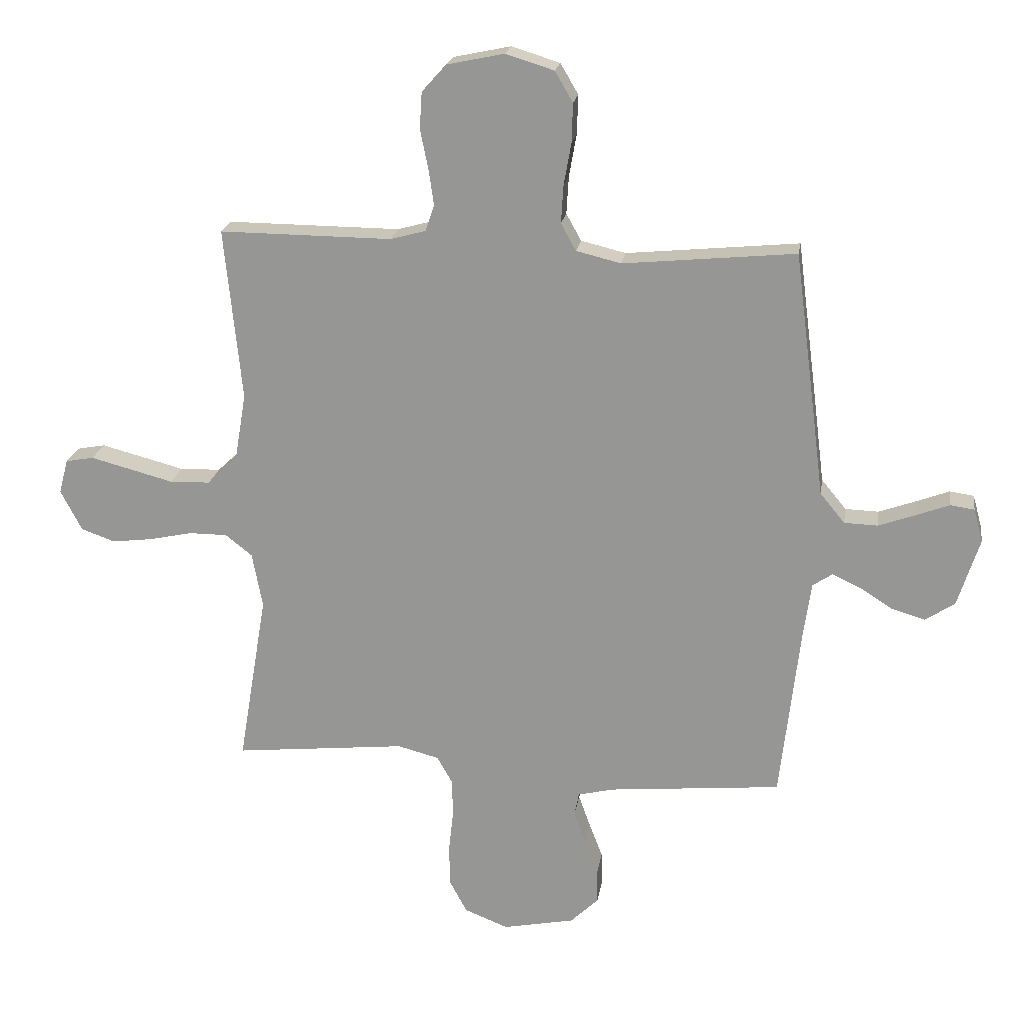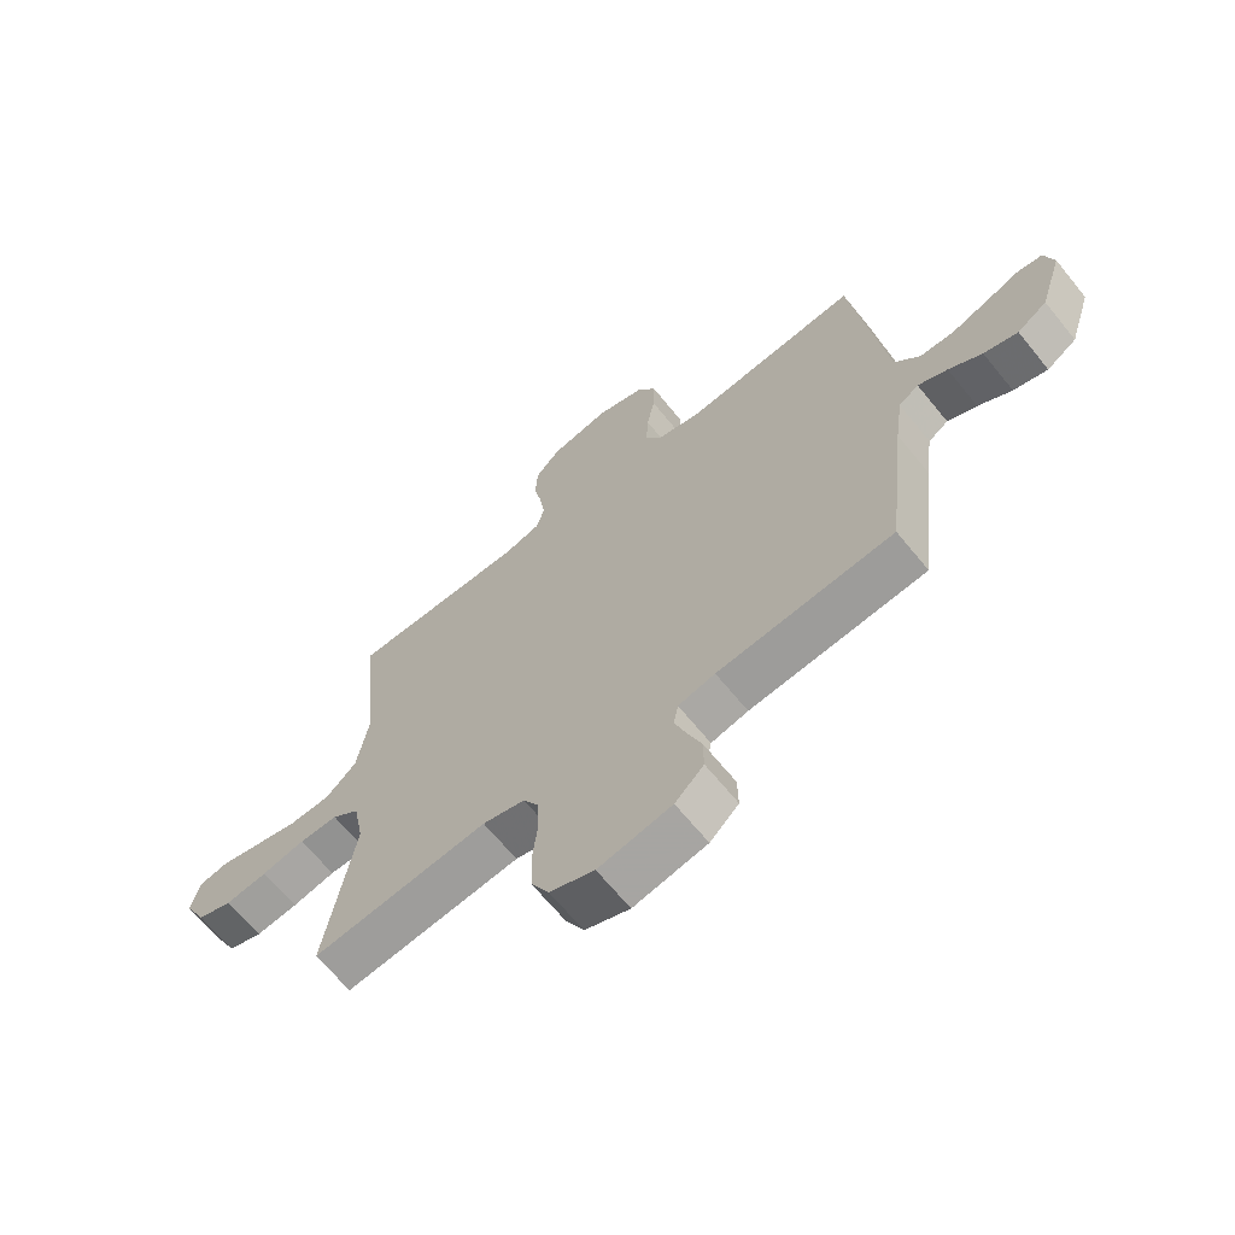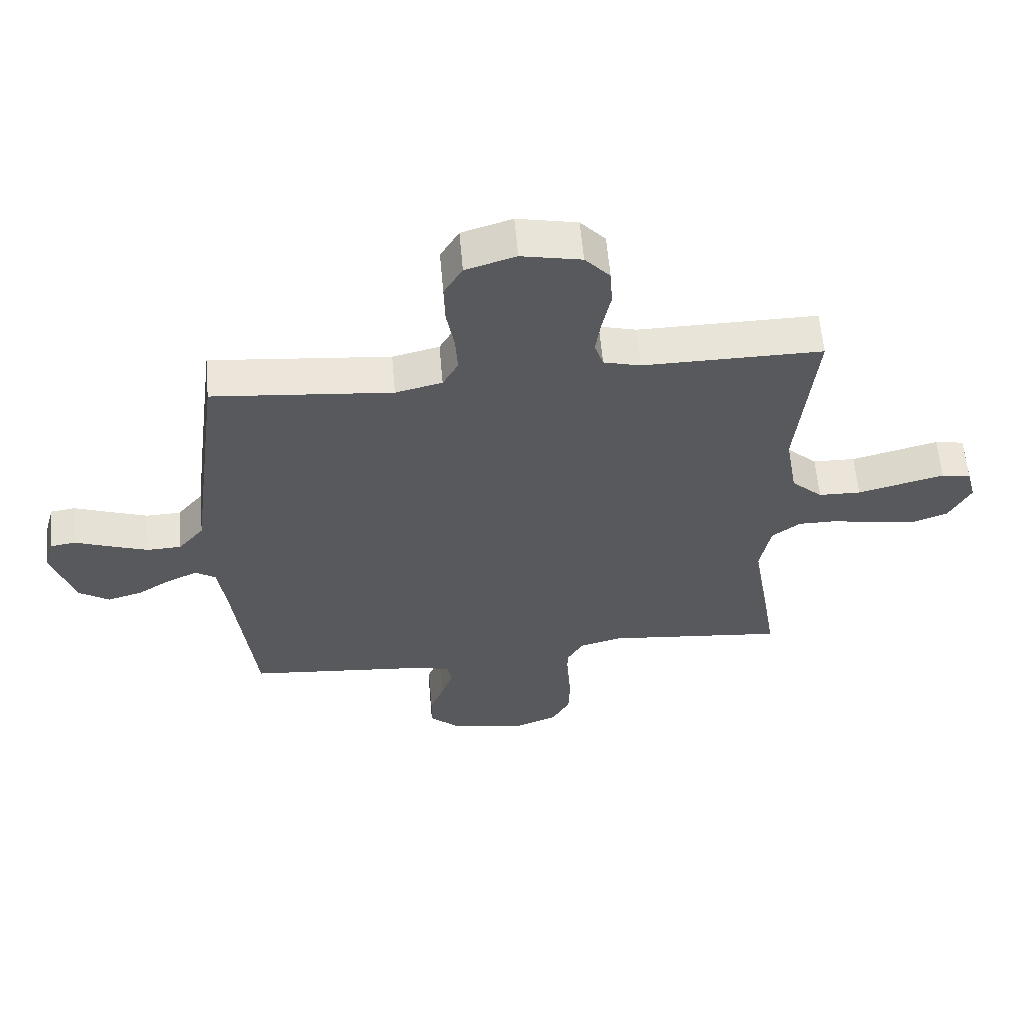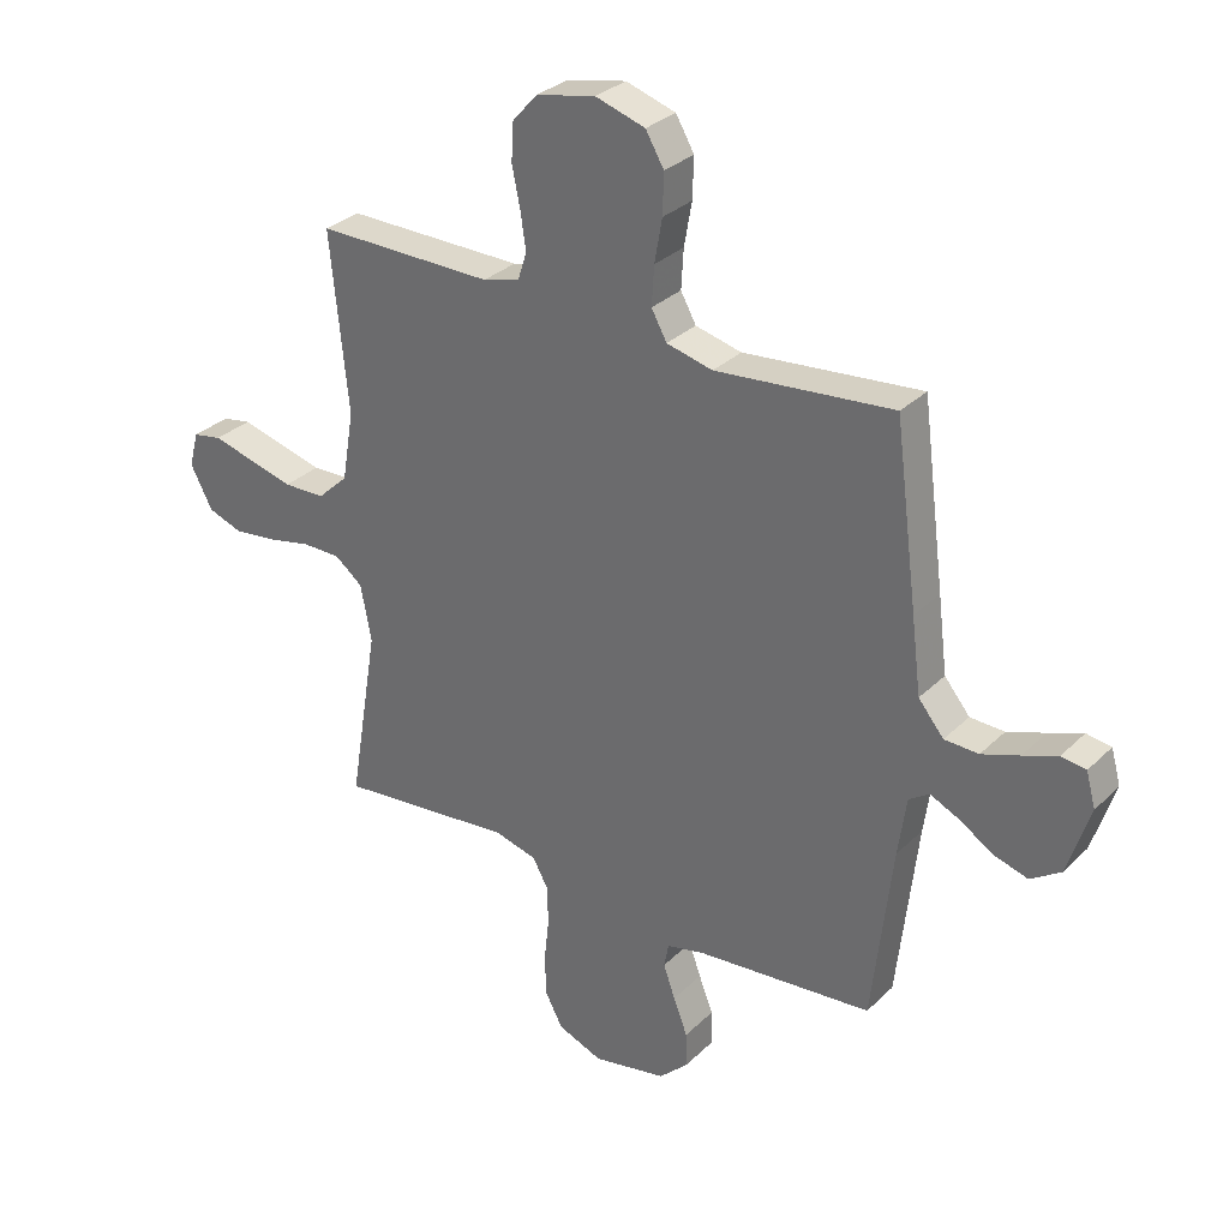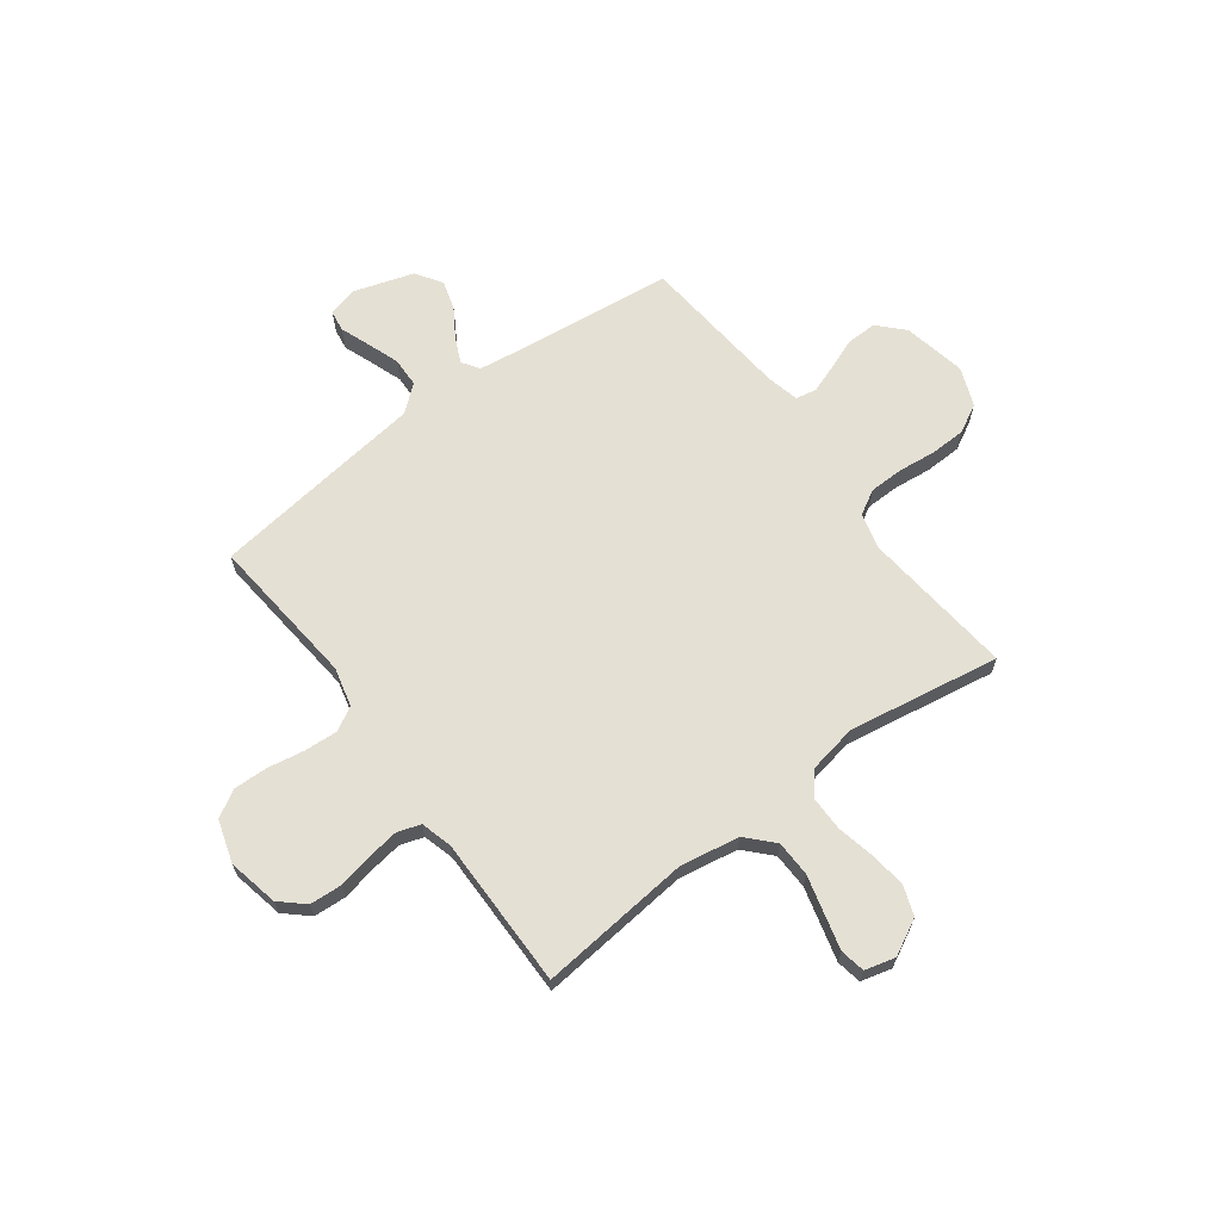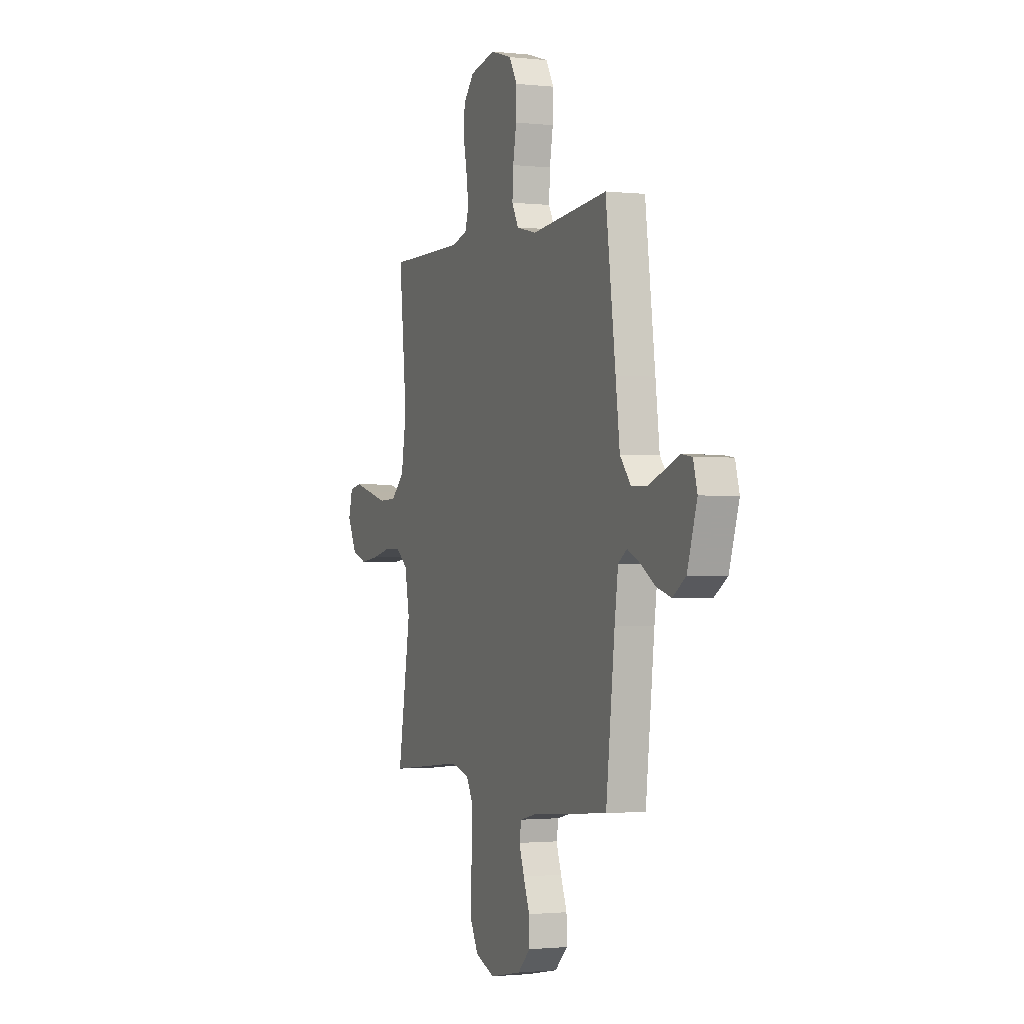
<metadata>
{"format":"obj","ext":"obj","renderer":"f3d","projection":"perspective","resolution":1024,"background":"white","views":[{"elev":20.6,"azim":-171.3,"up":"+Z"},{"elev":-66.3,"azim":-140.9,"up":"+Z"},{"elev":60.0,"azim":-5.0,"up":"+Z"},{"elev":30.9,"azim":-143.5,"up":"+Z"},{"elev":65.9,"azim":53.3,"up":"+Y"},{"elev":-1.4,"azim":-111.8,"up":"+Z"}]}
</metadata>
<code>
v -0.5 0.07 -0.5
v -0.534 0.07 -0.2
v -0.548 0.07 -0.1
v -0.582 0.07 -0.077
v -0.632 0.07 -0.1
v -0.689 0.07 -0.136
v -0.747 0.07 -0.153
v -0.798 0.07 -0.119
v -0.836 0.07 0
v -0.82 0.07 0.058
v -0.778 0.07 0.064
v -0.72 0.07 0.042
v -0.656 0.07 0.019
v -0.598 0.07 0.021
v -0.555 0.07 0.073
v -0.539 0.07 0.2
v -0.5 0.07 0.5
v -0.2 0.07 0.471
v -0.122 0.07 0.49
v -0.096 0.07 0.537
v -0.1 0.07 0.603
v -0.113 0.07 0.676
v -0.115 0.07 0.744
v -0.084 0.07 0.797
v 0 0.07 0.823
v 0.1 0.07 0.802
v 0.142 0.07 0.755
v 0.146 0.07 0.691
v 0.132 0.07 0.623
v 0.123 0.07 0.561
v 0.138 0.07 0.515
v 0.2 0.07 0.498
v 0.5 0.07 0.5
v 0.47 0.07 0.2
v 0.49 0.07 0.082
v 0.542 0.07 0.033
v 0.613 0.07 0.031
v 0.689 0.07 0.051
v 0.758 0.07 0.069
v 0.807 0.07 0.06
v 0.823 0.07 0
v 0.786 0.07 -0.071
v 0.727 0.07 -0.092
v 0.655 0.07 -0.083
v 0.581 0.07 -0.067
v 0.515 0.07 -0.067
v 0.468 0.07 -0.104
v 0.45 0.07 -0.2
v 0.5 0.07 -0.5
v 0.2 0.07 -0.469
v 0.128 0.07 -0.488
v 0.101 0.07 -0.536
v 0.1 0.07 -0.603
v 0.108 0.07 -0.677
v 0.106 0.07 -0.748
v 0.076 0.07 -0.804
v 0 0.07 -0.834
v -0.125 0.07 -0.809
v -0.174 0.07 -0.762
v -0.173 0.07 -0.702
v -0.149 0.07 -0.64
v -0.129 0.07 -0.584
v -0.137 0.07 -0.543
v -0.2 0.07 -0.528
v -0.5 0 -0.5
v -0.534 0 -0.2
v -0.548 0 -0.1
v -0.582 0 -0.077
v -0.632 0 -0.1
v -0.689 0 -0.136
v -0.747 0 -0.153
v -0.798 0 -0.119
v -0.836 0 0
v -0.82 0 0.058
v -0.778 0 0.064
v -0.72 0 0.042
v -0.656 0 0.019
v -0.598 0 0.021
v -0.555 0 0.073
v -0.539 0 0.2
v -0.5 0 0.5
v -0.2 0 0.471
v -0.122 0 0.49
v -0.096 0 0.537
v -0.1 0 0.603
v -0.113 0 0.676
v -0.115 0 0.744
v -0.084 0 0.797
v 0 0 0.823
v 0.1 0 0.802
v 0.142 0 0.755
v 0.146 0 0.691
v 0.132 0 0.623
v 0.123 0 0.561
v 0.138 0 0.515
v 0.2 0 0.498
v 0.5 0 0.5
v 0.47 0 0.2
v 0.49 0 0.082
v 0.542 0 0.033
v 0.613 0 0.031
v 0.689 0 0.051
v 0.758 0 0.069
v 0.807 0 0.06
v 0.823 0 0
v 0.786 0 -0.071
v 0.727 0 -0.092
v 0.655 0 -0.083
v 0.581 0 -0.067
v 0.515 0 -0.067
v 0.468 0 -0.104
v 0.45 0 -0.2
v 0.5 0 -0.5
v 0.2 0 -0.469
v 0.128 0 -0.488
v 0.101 0 -0.536
v 0.1 0 -0.603
v 0.108 0 -0.677
v 0.106 0 -0.748
v 0.076 0 -0.804
v 0 0 -0.834
v -0.125 0 -0.809
v -0.174 0 -0.762
v -0.173 0 -0.702
v -0.149 0 -0.64
v -0.129 0 -0.584
v -0.137 0 -0.543
v -0.2 0 -0.528
f 58 59 60 61
f 58 61 62
f 57 58 62
f 56 57 62 63
f 53 54 55 56
f 52 53 56 63
f 48 49 50
f 47 48 50 51
f 42 43 44 45
f 40 41 42 45
f 40 45 46
f 37 38 39 40
f 37 40 46
f 36 37 46 47
f 32 33 34
f 31 32 34 35
f 26 27 28 29
f 26 29 30
f 25 26 30
f 24 25 30 31
f 21 22 23 24
f 20 21 24 31
f 15 16 17 18
f 14 15 18 19
f 9 10 11 12
f 9 12 13
f 8 9 13 14
f 5 6 7 8
f 4 5 8 14
f 64 1 2
f 64 2 3
f 51 52 63 64
f 51 64 3
f 35 36 47 51
f 19 20 31 35
f 14 19 35 51
f 3 4 14 51
f 125 124 123 122
f 126 125 122
f 126 122 121
f 127 126 121 120
f 120 119 118 117
f 127 120 117 116
f 114 113 112
f 115 114 112 111
f 109 108 107 106
f 109 106 105 104
f 110 109 104
f 104 103 102 101
f 110 104 101
f 111 110 101 100
f 98 97 96
f 99 98 96 95
f 93 92 91 90
f 94 93 90
f 94 90 89
f 95 94 89 88
f 88 87 86 85
f 95 88 85 84
f 82 81 80 79
f 83 82 79 78
f 76 75 74 73
f 77 76 73
f 78 77 73 72
f 72 71 70 69
f 78 72 69 68
f 66 65 128
f 67 66 128
f 128 127 116 115
f 67 128 115
f 115 111 100 99
f 99 95 84 83
f 115 99 83 78
f 115 78 68 67
f 1 65 66 2
f 2 66 67 3
f 3 67 68 4
f 4 68 69 5
f 5 69 70 6
f 6 70 71 7
f 7 71 72 8
f 8 72 73 9
f 9 73 74 10
f 10 74 75 11
f 11 75 76 12
f 12 76 77 13
f 13 77 78 14
f 14 78 79 15
f 15 79 80 16
f 16 80 81 17
f 17 81 82 18
f 18 82 83 19
f 19 83 84 20
f 20 84 85 21
f 21 85 86 22
f 22 86 87 23
f 23 87 88 24
f 24 88 89 25
f 25 89 90 26
f 26 90 91 27
f 27 91 92 28
f 28 92 93 29
f 29 93 94 30
f 30 94 95 31
f 31 95 96 32
f 32 96 97 33
f 33 97 98 34
f 34 98 99 35
f 35 99 100 36
f 36 100 101 37
f 37 101 102 38
f 38 102 103 39
f 39 103 104 40
f 40 104 105 41
f 41 105 106 42
f 42 106 107 43
f 43 107 108 44
f 44 108 109 45
f 45 109 110 46
f 46 110 111 47
f 47 111 112 48
f 48 112 113 49
f 49 113 114 50
f 50 114 115 51
f 51 115 116 52
f 52 116 117 53
f 53 117 118 54
f 54 118 119 55
f 55 119 120 56
f 56 120 121 57
f 57 121 122 58
f 58 122 123 59
f 59 123 124 60
f 60 124 125 61
f 61 125 126 62
f 62 126 127 63
f 63 127 128 64
f 64 128 65 1

</code>
